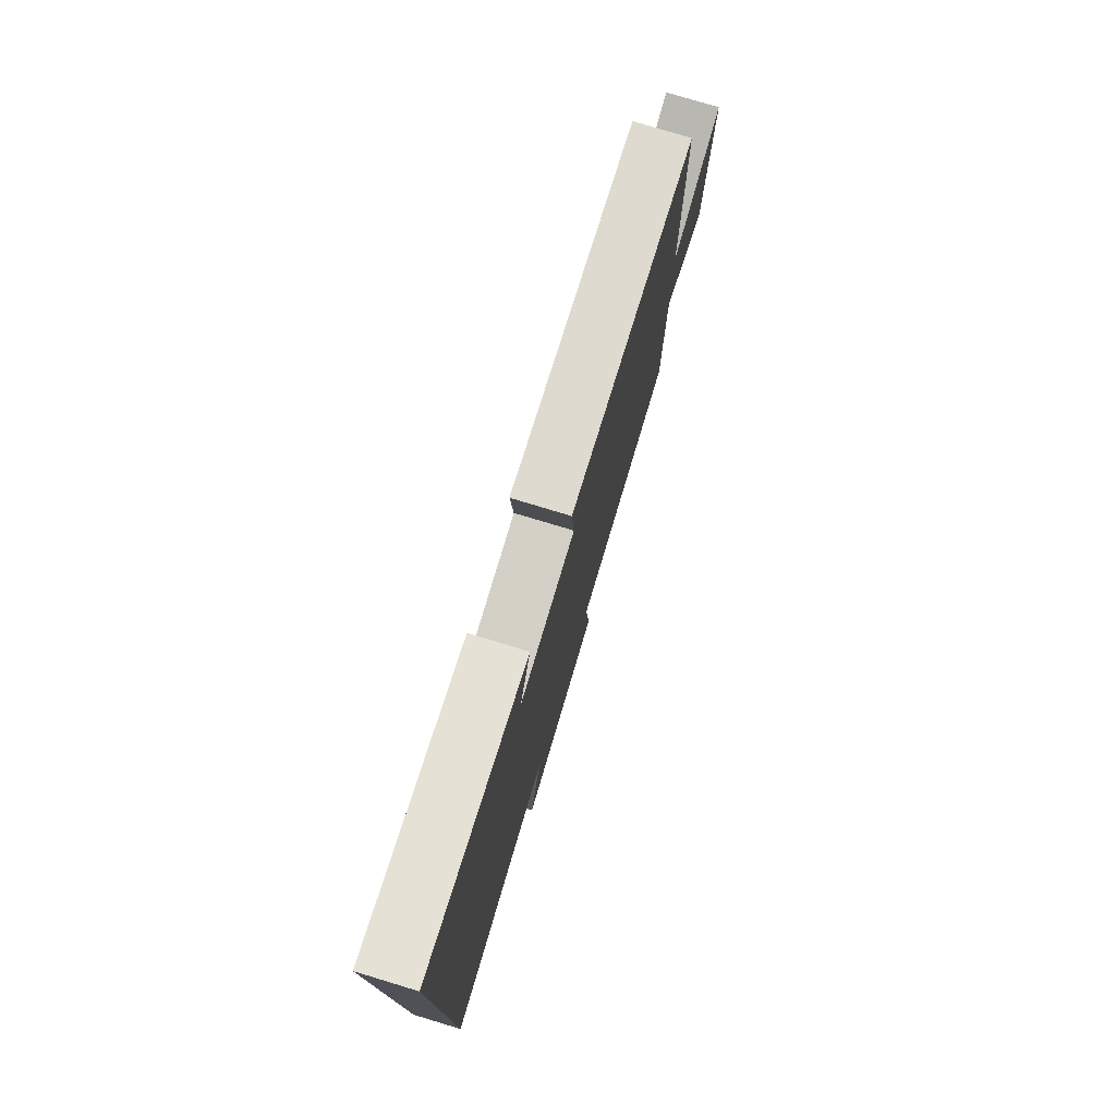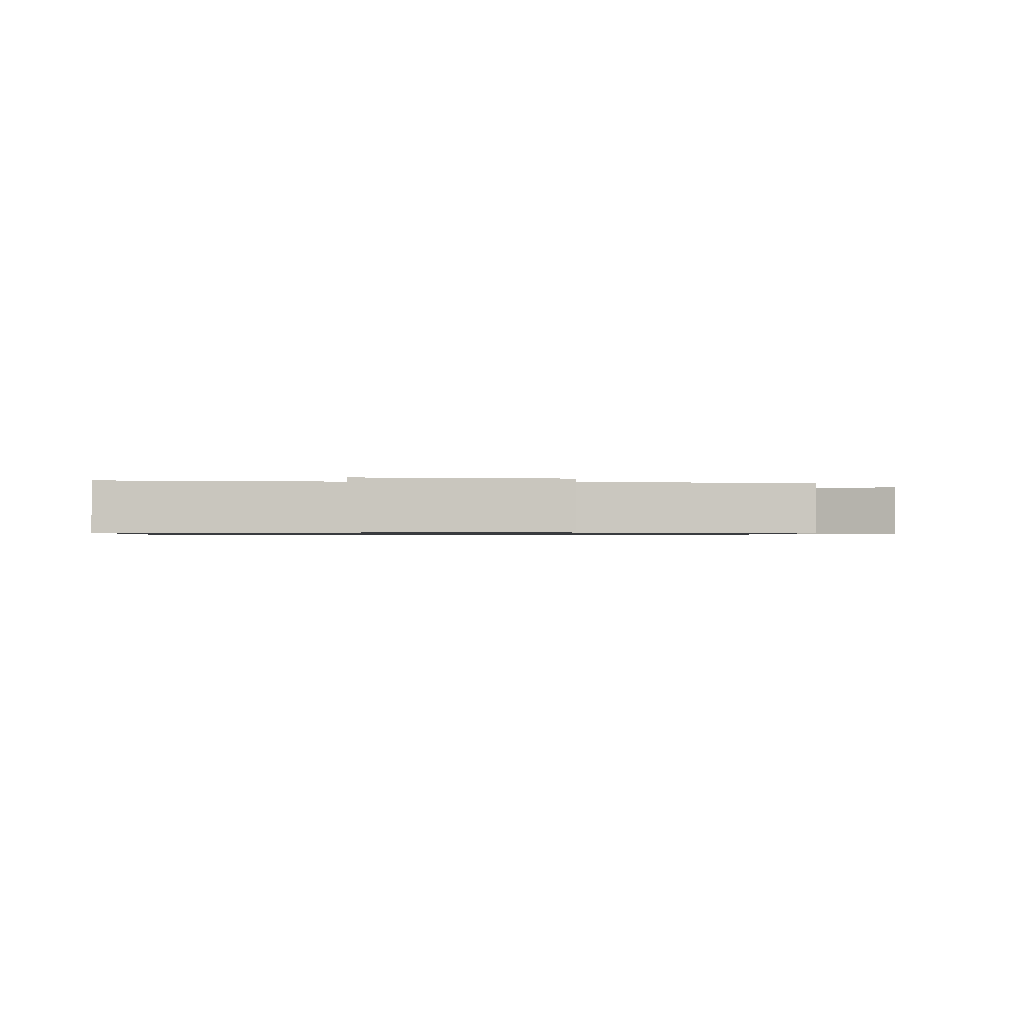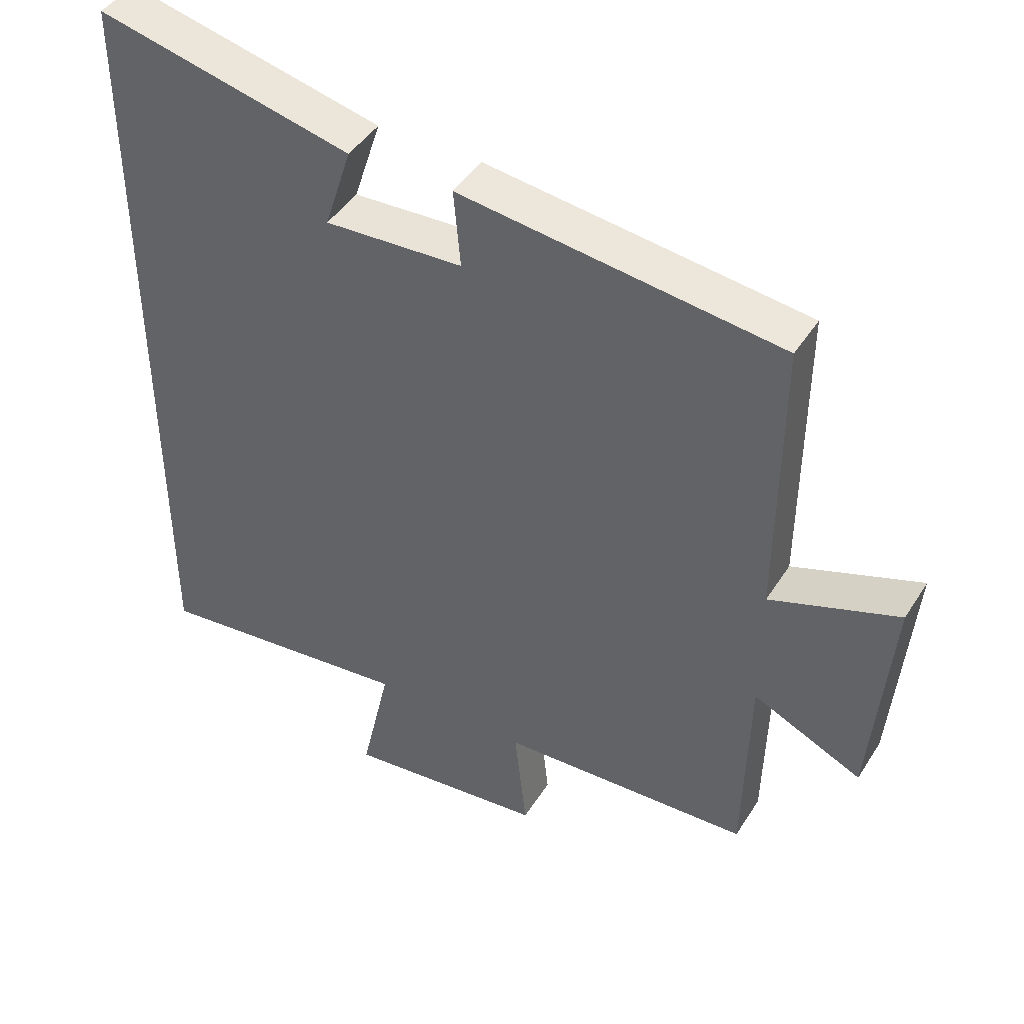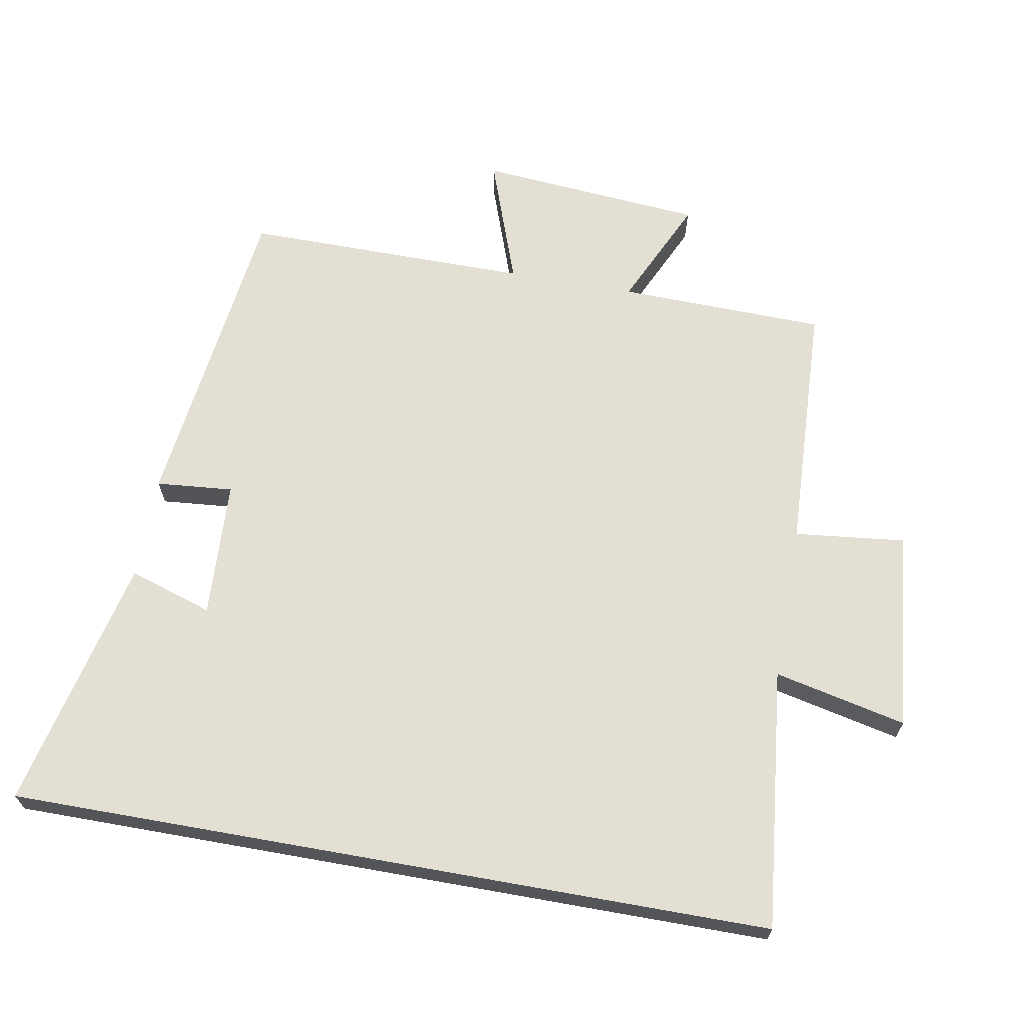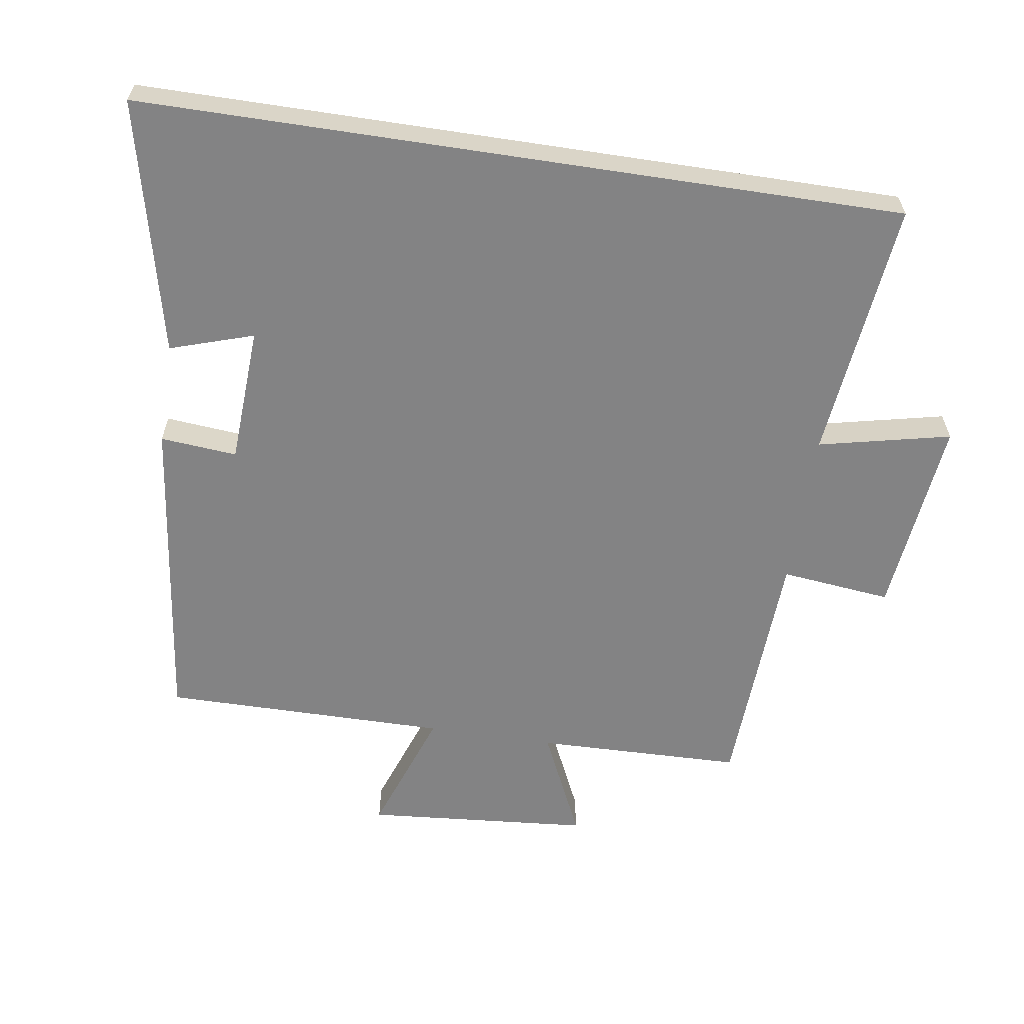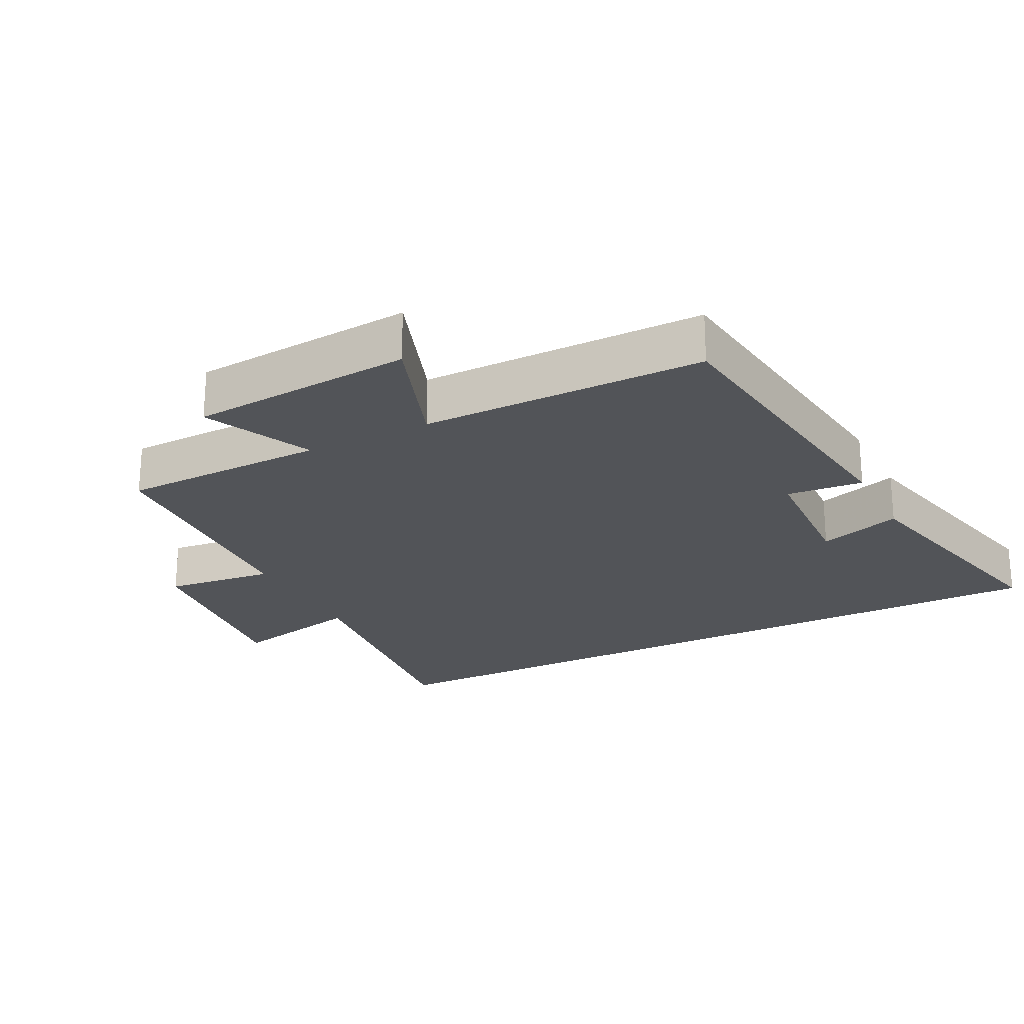
<metadata>
{"format":"obj","ext":"obj","renderer":"f3d","projection":"perspective","resolution":1024,"background":"white","views":[{"elev":78.0,"azim":106.8,"up":"+Z"},{"elev":-0.8,"azim":176.4,"up":"+Y"},{"elev":44.4,"azim":-149.7,"up":"+Z"},{"elev":66.8,"azim":100.1,"up":"+Y"},{"elev":-61.2,"azim":81.3,"up":"+Y"},{"elev":-23.3,"azim":-63.2,"up":"+Y"}]}
</metadata>
<code>
v -0.502 0.07 0.44
v -0.03 0.07 0.5
v -0.04 0.07 0.386
v 0.164 0.07 0.376
v 0.124 0.07 0.5
v 0.5 0.07 0.588
v 0.5 0.07 -0.542
v 0.113 0.07 -0.5
v 0.157 0.07 -0.696
v -0.139 0.07 -0.664
v -0.121 0.07 -0.5
v -0.493 0.07 -0.483
v -0.5 0.07 -0.176
v -0.661 0.07 -0.251
v -0.689 0.07 0.083
v -0.5 0.07 0.016
v -0.502 0 0.44
v -0.03 0 0.5
v -0.04 0 0.386
v 0.164 0 0.376
v 0.124 0 0.5
v 0.5 0 0.588
v 0.5 0 -0.542
v 0.113 0 -0.5
v 0.157 0 -0.696
v -0.139 0 -0.664
v -0.121 0 -0.5
v -0.493 0 -0.483
v -0.5 0 -0.176
v -0.661 0 -0.251
v -0.689 0 0.083
v -0.5 0 0.016
f 13 14 15 16
f 11 12 13 16
f 11 16 1 2
f 8 9 10 11
f 6 7 8
f 4 5 6
f 4 6 8 11
f 11 2 3
f 3 4 11
f 32 31 30 29
f 32 29 28 27
f 18 17 32 27
f 27 26 25 24
f 24 23 22
f 22 21 20
f 27 24 22 20
f 19 18 27
f 27 20 19
f 1 17 18 2
f 2 18 19 3
f 3 19 20 4
f 4 20 21 5
f 5 21 22 6
f 6 22 23 7
f 7 23 24 8
f 8 24 25 9
f 9 25 26 10
f 10 26 27 11
f 11 27 28 12
f 12 28 29 13
f 13 29 30 14
f 14 30 31 15
f 15 31 32 16
f 16 32 17 1

</code>
